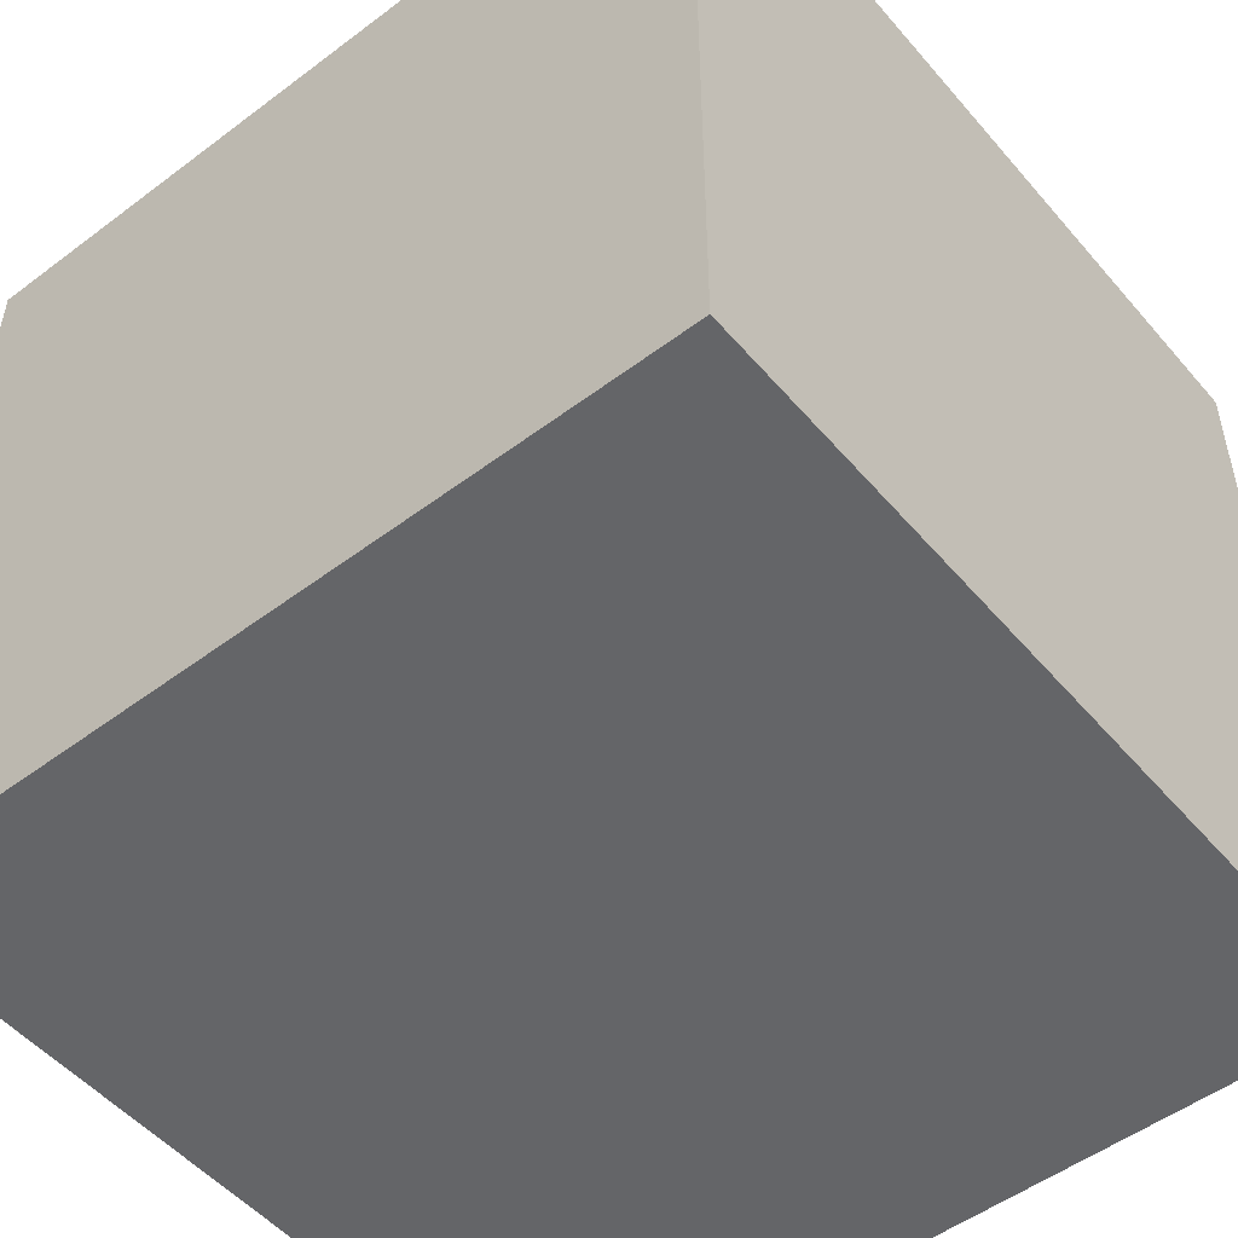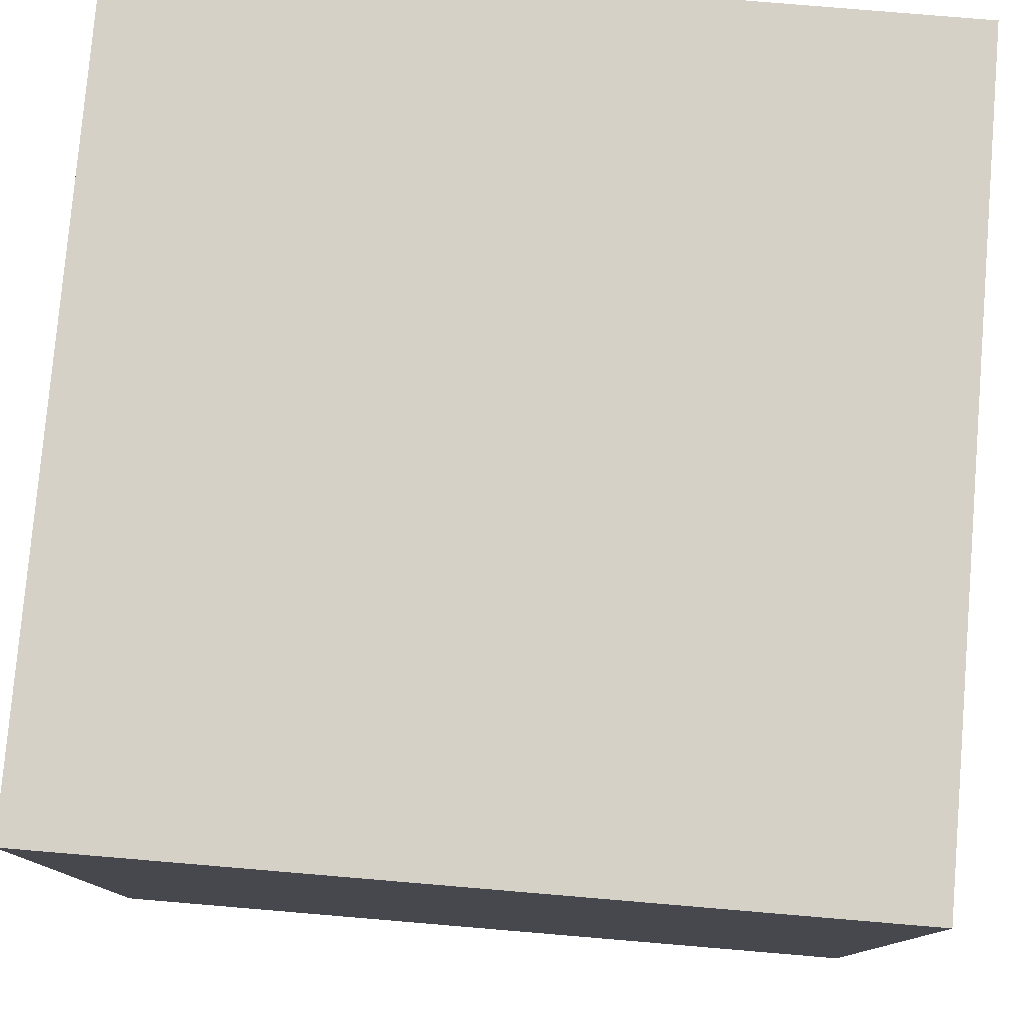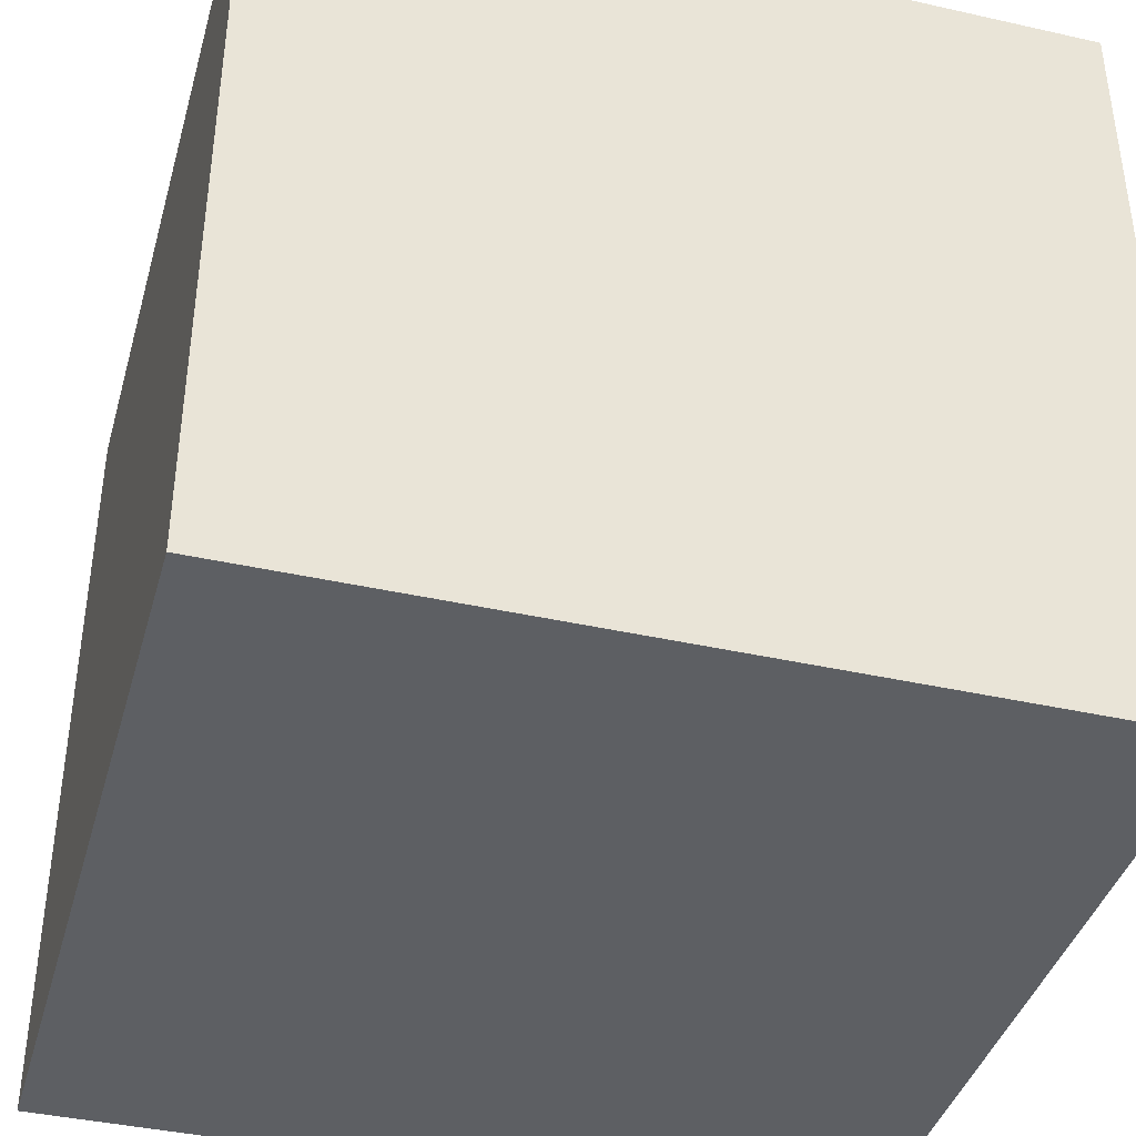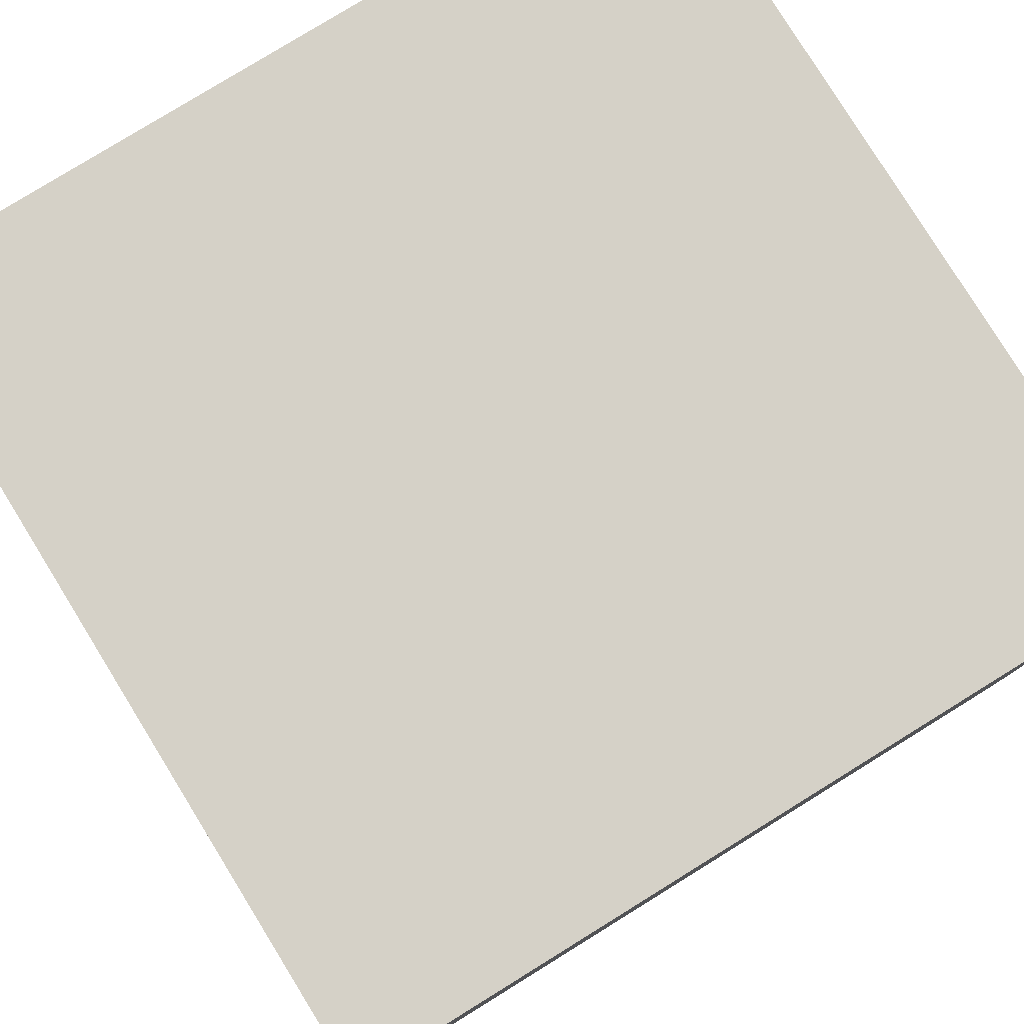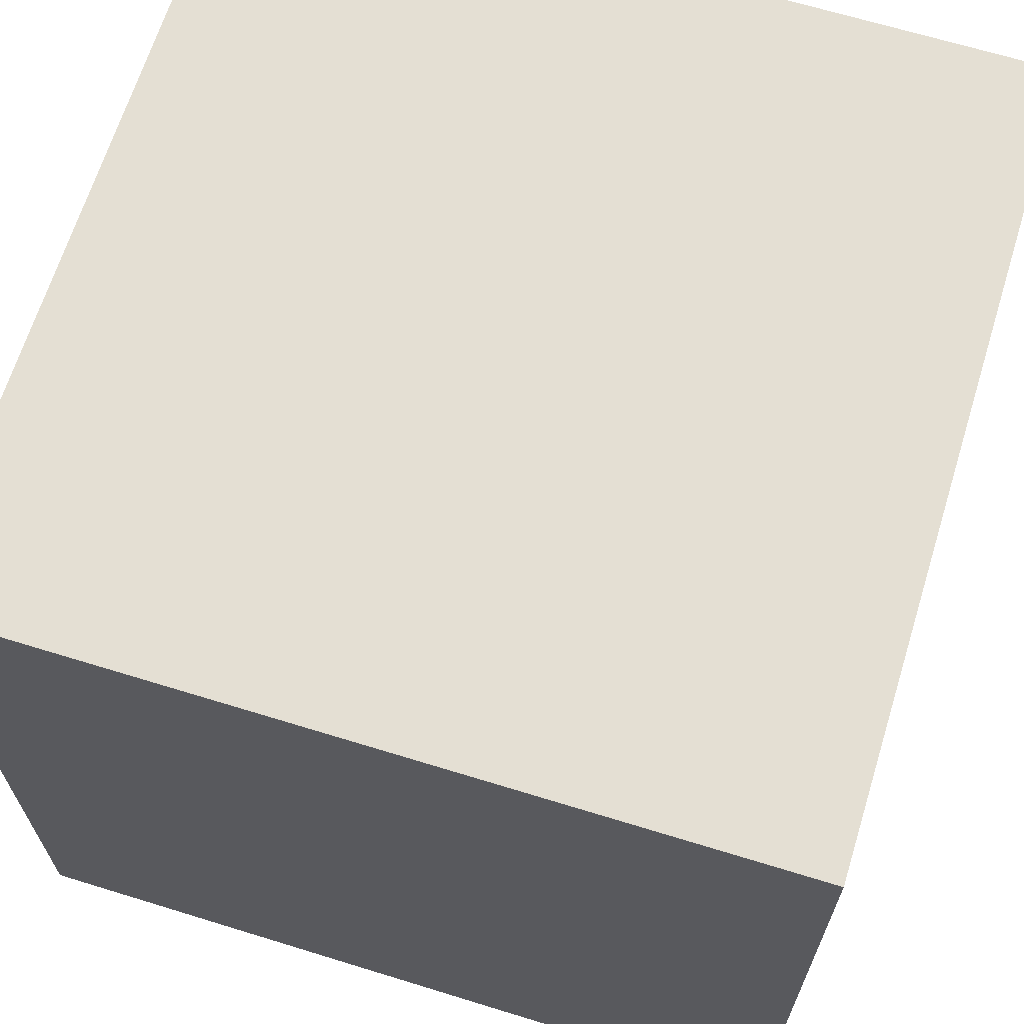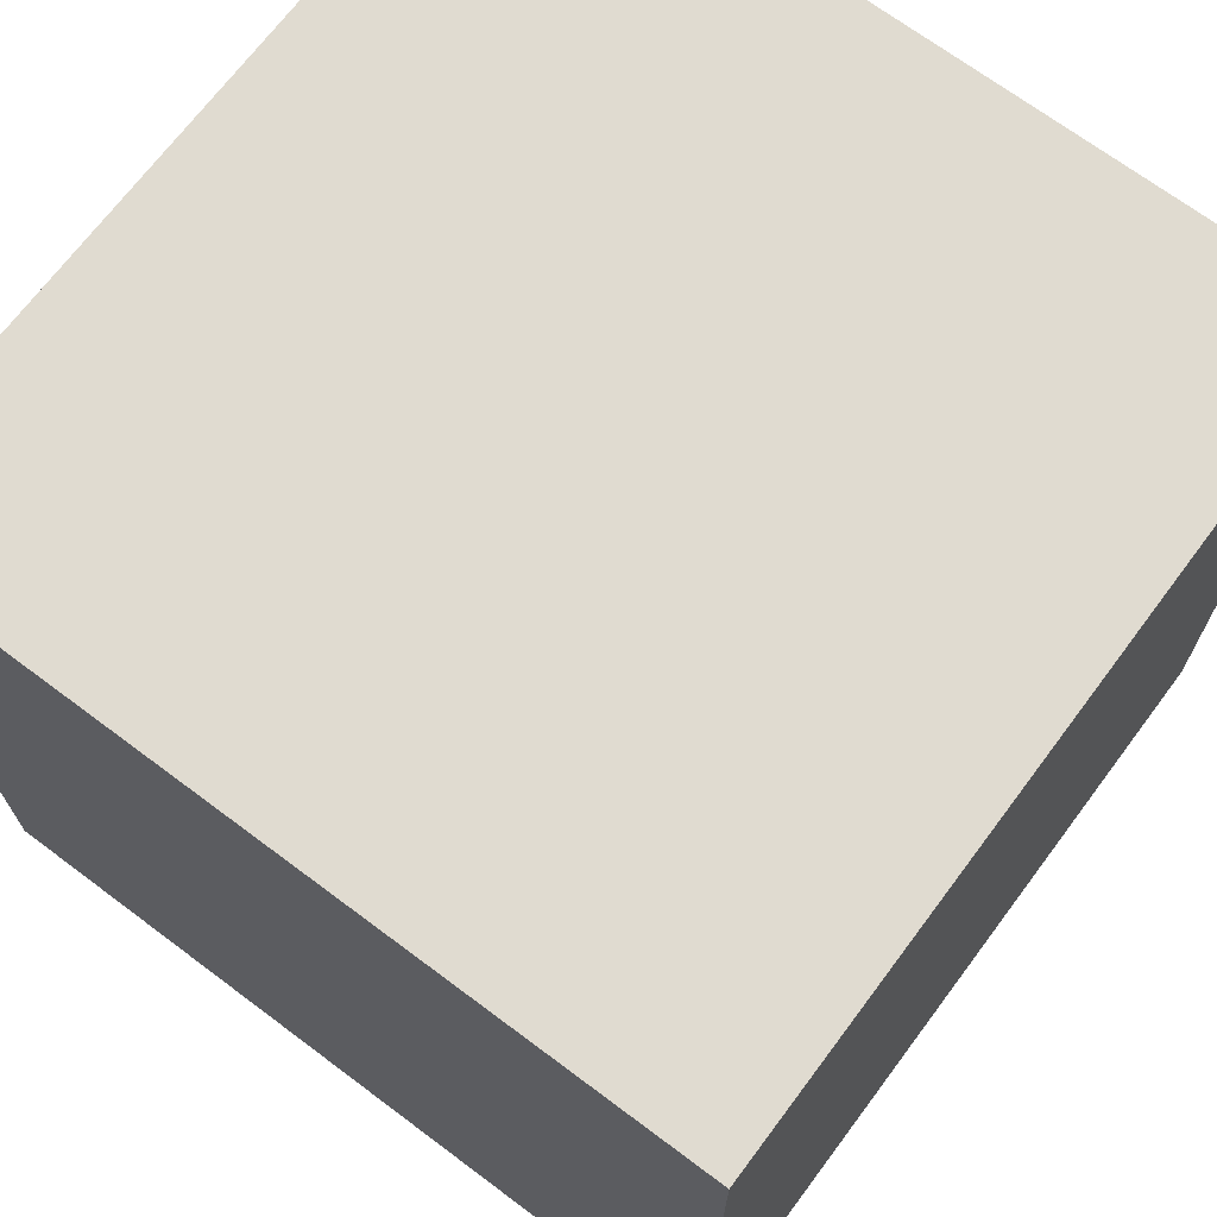
<metadata>
{"format":"obj","ext":"obj","renderer":"f3d","projection":"perspective","resolution":1024,"background":"white","views":[{"elev":-51.5,"azim":39.2,"up":"+Z"},{"elev":78.7,"azim":-85.2,"up":"+Y"},{"elev":-40.1,"azim":-105.5,"up":"+Y"},{"elev":79.6,"azim":58.3,"up":"+Z"},{"elev":66.4,"azim":107.2,"up":"+Z"},{"elev":69.9,"azim":-143.2,"up":"+Z"}]}
</metadata>
<code>
o 立方体.012_立方体.015
v 0.5 -0.5 -0.5
v 0.5 0.5 -0.5
v 0.5 -0.5 0.5
v 0.5 0.5 0.5
v -0.5 -0.5 -0.5
v -0.5 0.5 -0.5
v -0.5 -0.5 0.5
v -0.5 0.5 0.5
f 2 3 1
f 4 7 3
f 8 5 7
f 6 1 5
f 7 1 3
f 4 6 8
f 2 4 3
f 4 8 7
f 8 6 5
f 6 2 1
f 7 5 1
f 4 2 6

</code>
